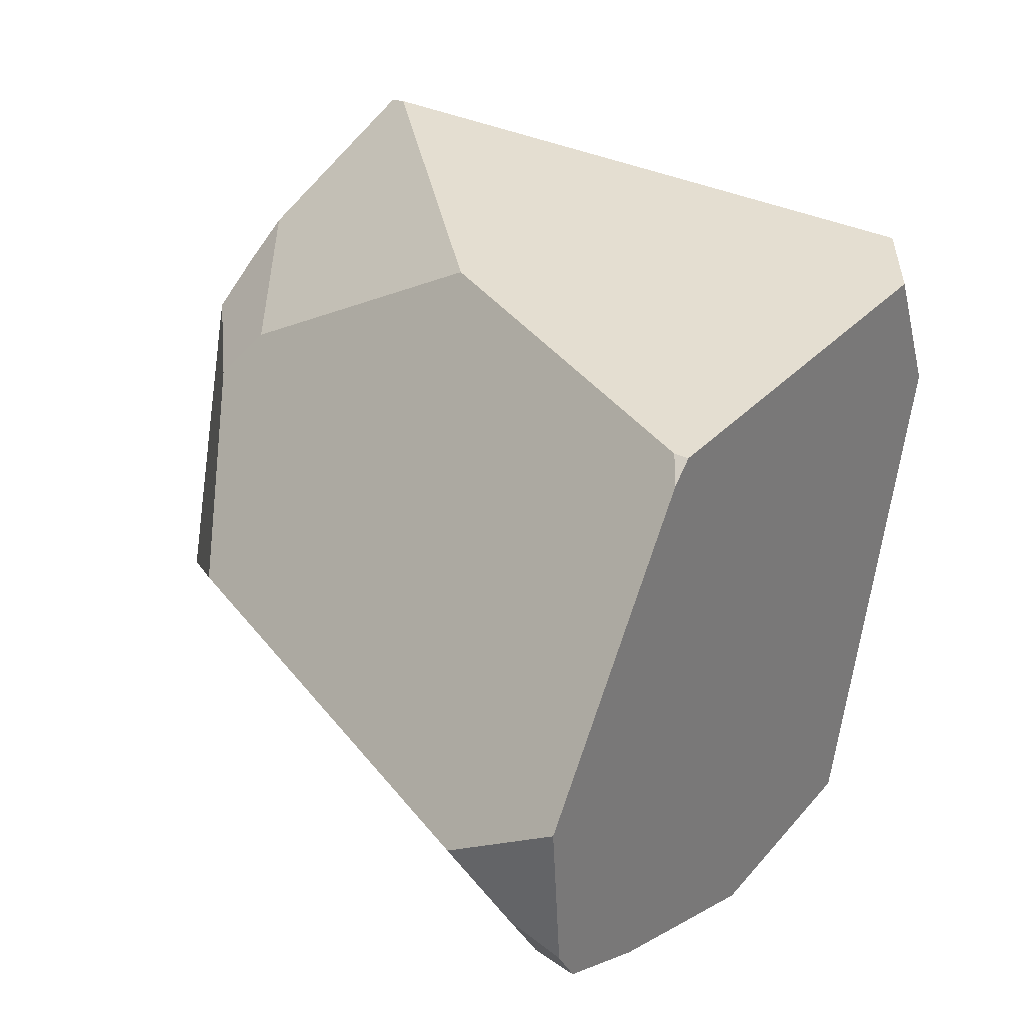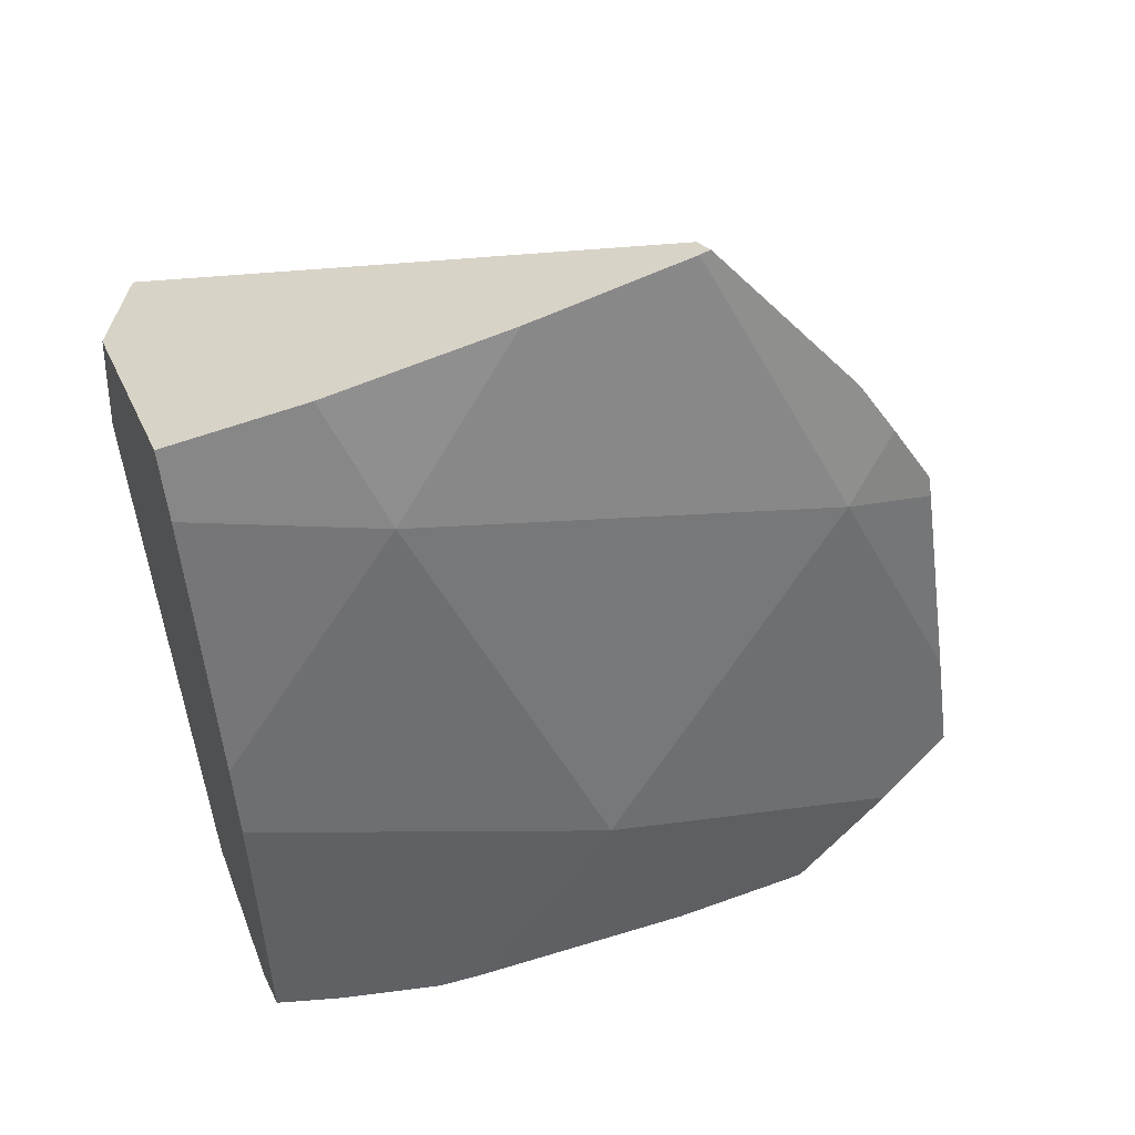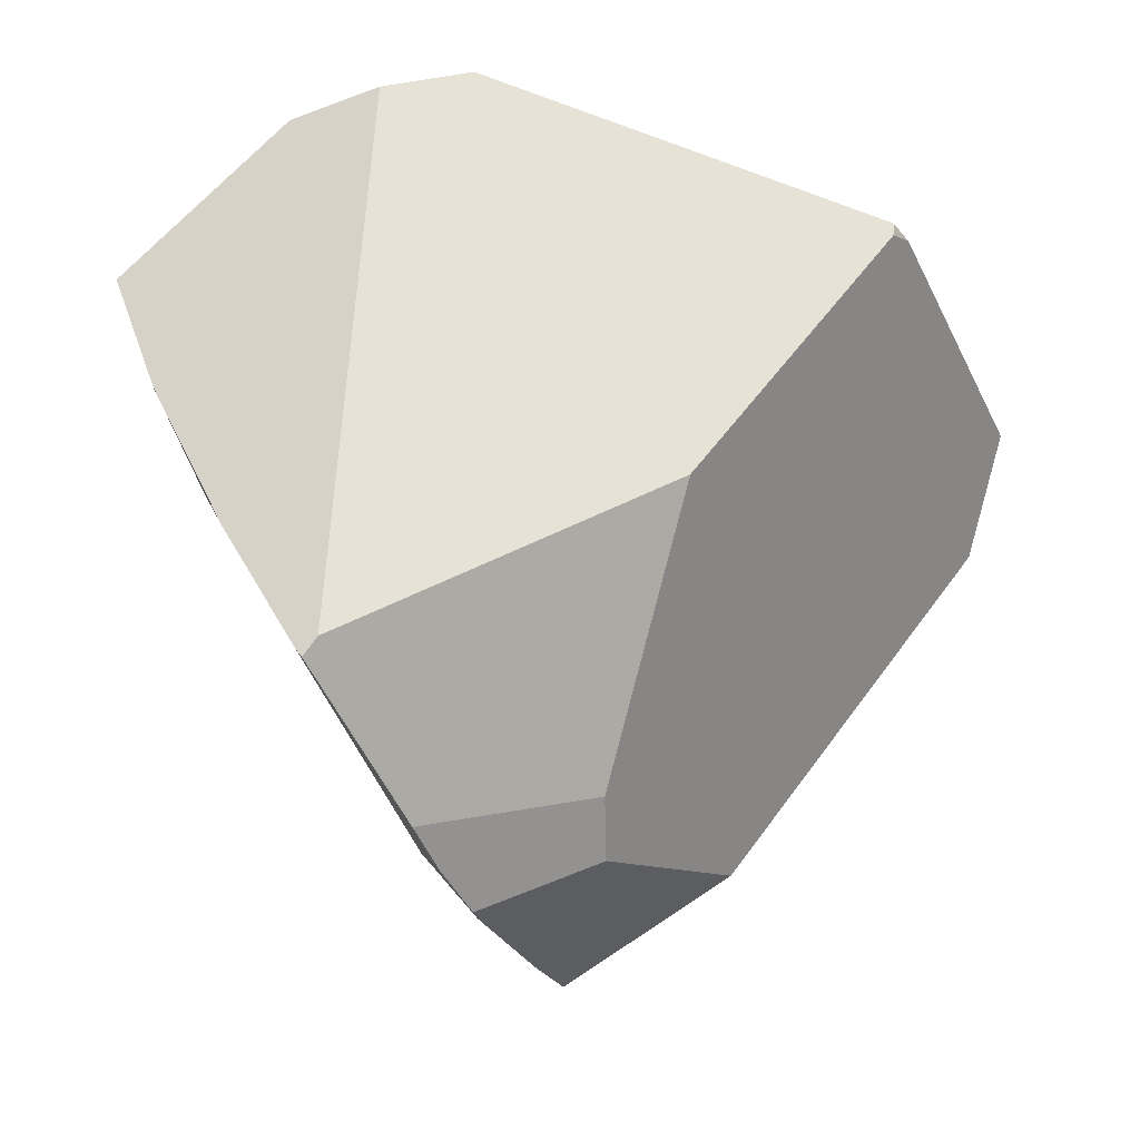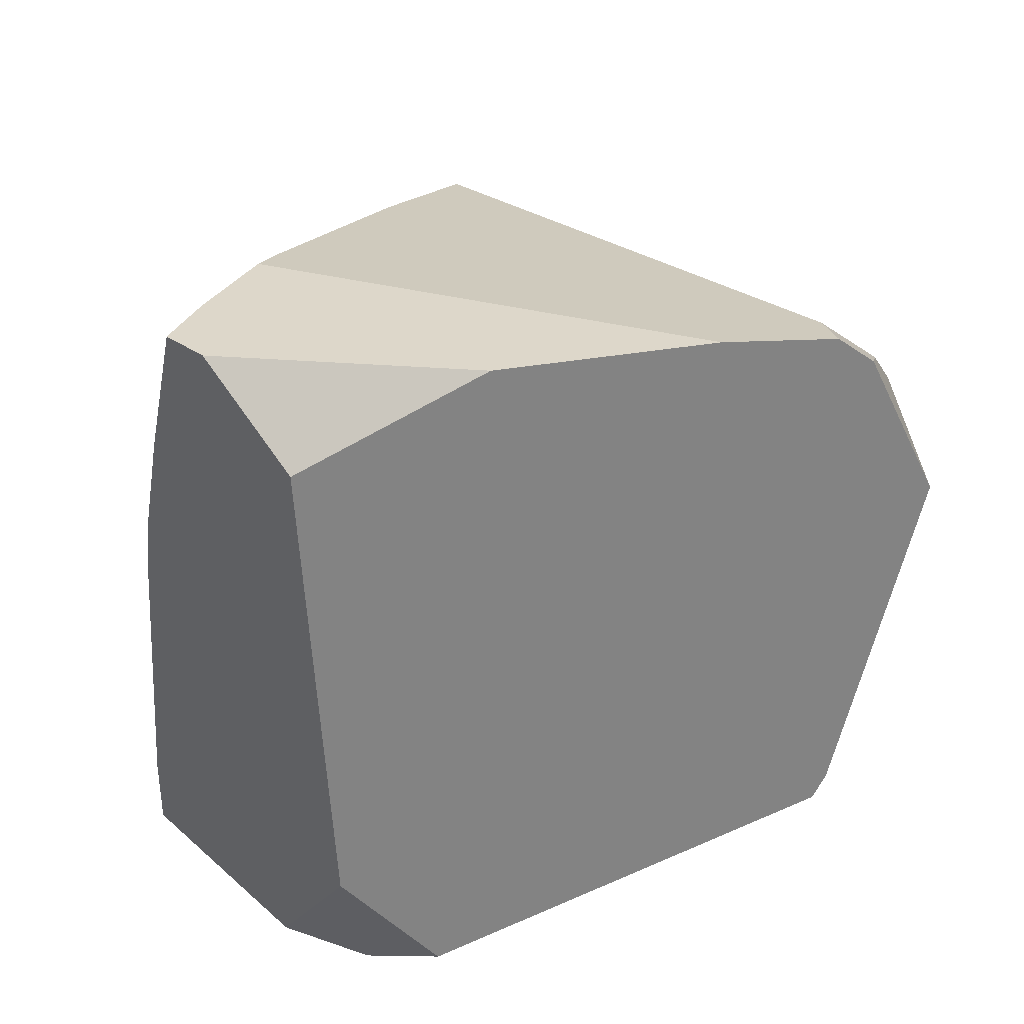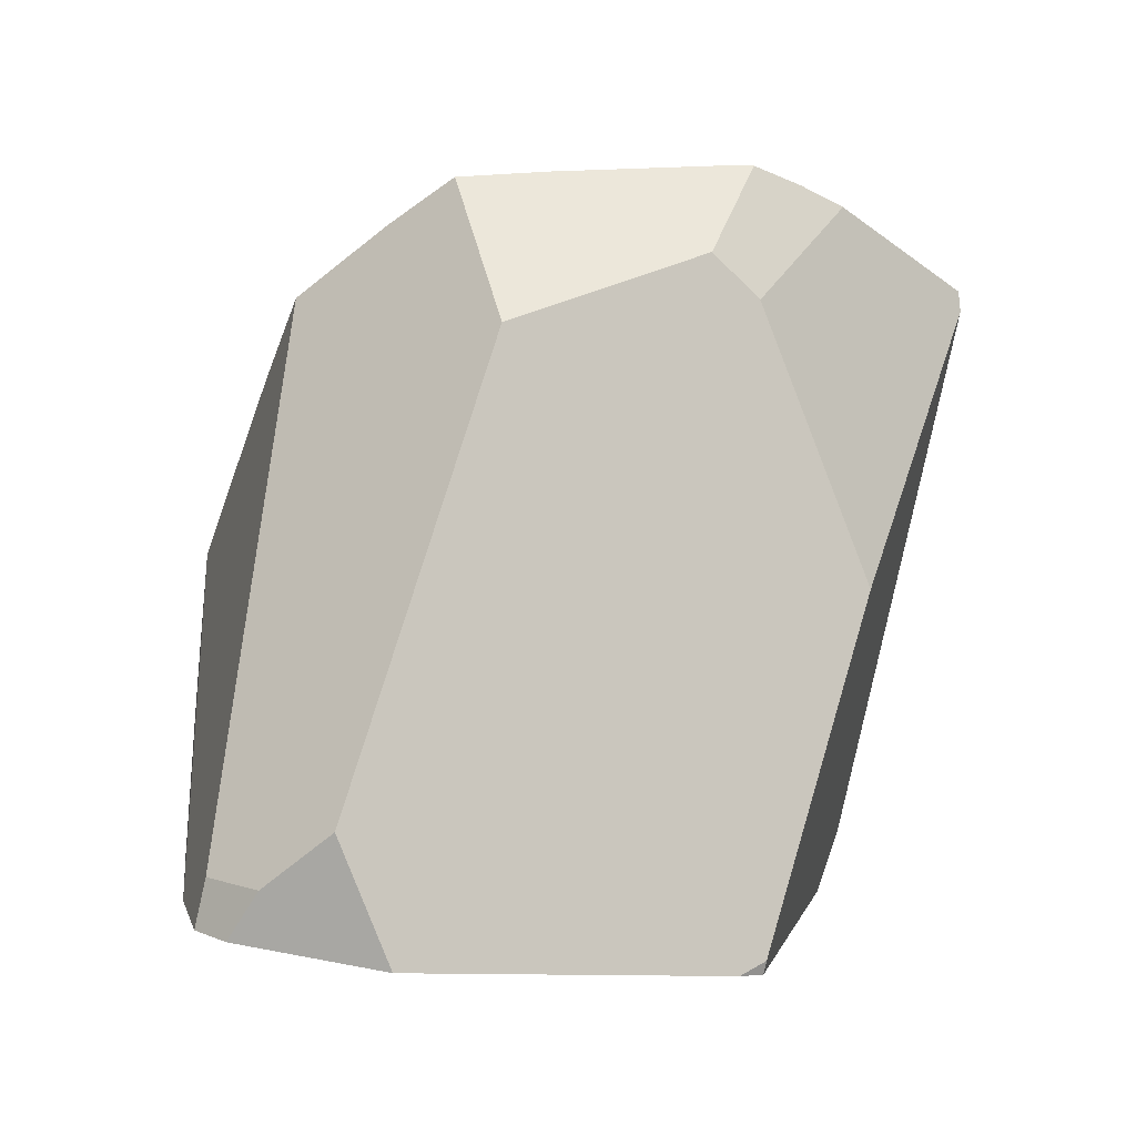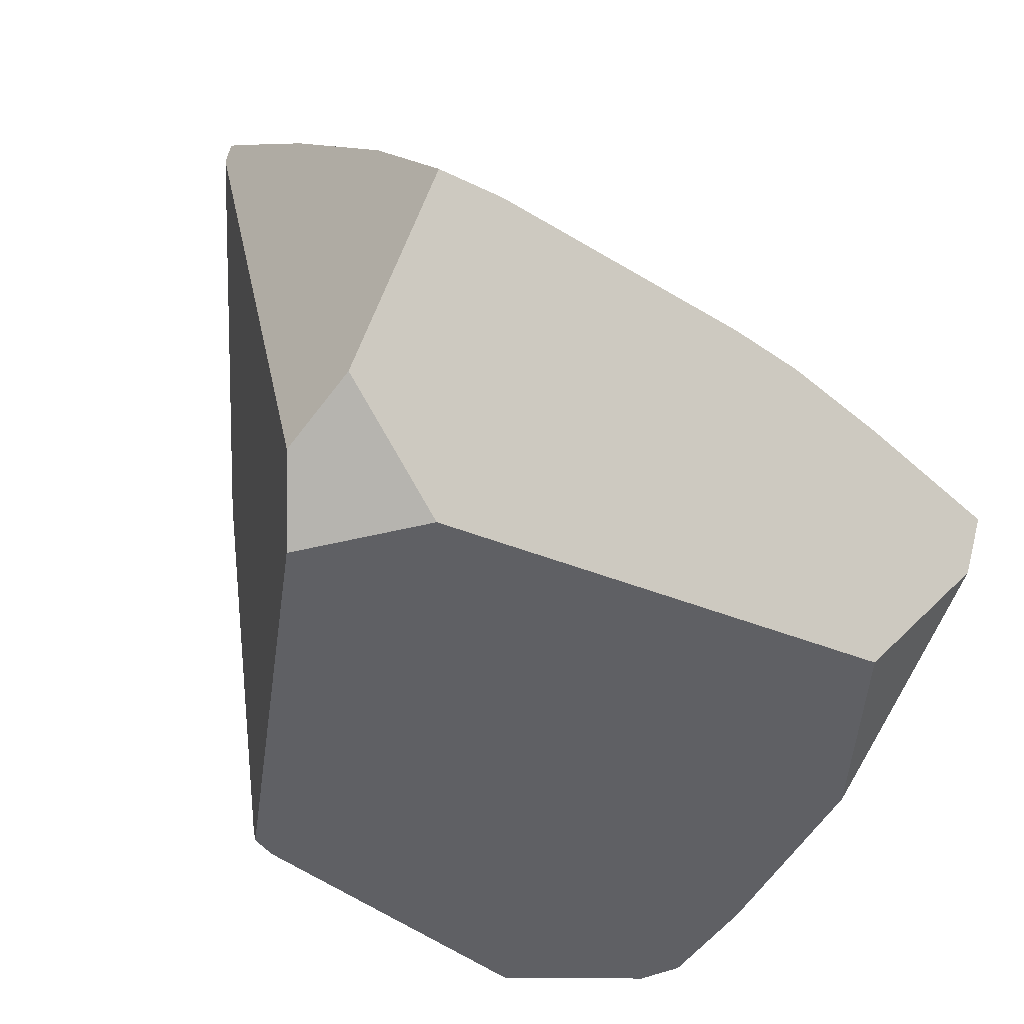
<metadata>
{"format":"obj","ext":"obj","renderer":"f3d","projection":"perspective","resolution":1024,"background":"white","views":[{"elev":18.2,"azim":-65.1,"up":"+Z"},{"elev":22.2,"azim":118.3,"up":"+Z"},{"elev":69.7,"azim":-175.2,"up":"+Z"},{"elev":-52.0,"azim":-170.4,"up":"+Y"},{"elev":15.1,"azim":-90.0,"up":"+Y"},{"elev":-57.2,"azim":69.9,"up":"+Y"}]}
</metadata>
<code>
g  Instance
v 7.269 -43.31 -1.393
v 7.284 -43.31 -1.315
v 7.499 -43.53 -1.401
v 7.499 -43.53 -1.401
v 7.284 -43.31 -1.315
v 7.406 -43.41 -1.115
v 7.504 -43.51 -0.9322
v 7.893 -43.92 -0.3904
v 7.406 -43.41 -1.115
v 7.406 -43.41 -1.115
v 7.893 -43.92 -0.3904
v 7.499 -43.53 -1.401
v 7.499 -43.53 -1.401
v 7.893 -43.92 -0.3904
v 7.919 -43.95 -0.4065
v 8.263 -44.46 -0.6428
v 8.467 -44.87 -1.401
v 7.919 -43.95 -0.4065
v 7.919 -43.95 -0.4065
v 8.467 -44.87 -1.401
v 7.499 -43.53 -1.401
v 8.263 -44.46 -0.6428
v 8.629 -45.09 -0.9081
v 8.467 -44.87 -1.401
v 8.629 -45.09 -0.9081
v 8.869 -45.61 -1.102
v 8.467 -44.87 -1.401
v 8.467 -44.87 -1.401
v 8.869 -45.61 -1.102
v 8.827 -45.58 -1.382
v 7.269 -43.31 -1.393
v 7.499 -43.53 -1.401
v 7.068 -43.31 -2.143
v 6.961 -43.32 -2.503
v 7.068 -43.31 -2.143
v 7.049 -43.52 -2.776
v 7.049 -43.52 -2.776
v 7.068 -43.31 -2.143
v 7.766 -44.36 -2.801
v 7.766 -44.36 -2.801
v 7.068 -43.31 -2.143
v 7.499 -43.53 -1.401
v 8.467 -44.87 -1.401
v 7.766 -44.36 -2.801
v 7.499 -43.53 -1.401
v 8.467 -44.87 -1.401
v 8.586 -45.56 -2.473
v 7.766 -44.36 -2.801
v 7.766 -44.36 -2.801
v 8.586 -45.56 -2.473
v 8.508 -45.57 -2.769
v 8.467 -44.87 -1.401
v 8.827 -45.58 -1.382
v 8.586 -45.56 -2.473
v 7.415 -44.22 -3.315
v 7.145 -43.82 -3.153
v 7.766 -44.36 -2.801
v 7.766 -44.36 -2.801
v 7.145 -43.82 -3.153
v 7.049 -43.52 -2.776
v 7.802 -44.94 -3.589
v 7.415 -44.22 -3.315
v 7.766 -44.36 -2.801
v 8.37 -45.61 -3.179
v 8.059 -45.44 -3.7
v 8.508 -45.57 -2.769
v 8.508 -45.57 -2.769
v 8.059 -45.44 -3.7
v 7.766 -44.36 -2.801
v 7.766 -44.36 -2.801
v 8.059 -45.44 -3.7
v 7.802 -44.94 -3.589
v 7.802 -44.94 -3.589
v 8.059 -45.44 -3.7
v 7.868 -45.08 -3.642
v 8.37 -45.61 -3.179
v 8.165 -45.68 -3.738
v 8.059 -45.44 -3.7
v 8.002 -45.86 -3.738
v 7.702 -46.26 -3.398
v 6.884 -46.09 -3.641
v 5.896 -46.15 -1.307
v 5.827 -46.19 -1.413
v 5.897 -46.21 -1.319
v 8.37 -45.61 -3.179
v 8.508 -45.57 -2.769
v 8.165 -45.68 -3.738
v 8.165 -45.68 -3.738
v 8.508 -45.57 -2.769
v 8.002 -45.86 -3.738
v 8.002 -45.86 -3.738
v 8.508 -45.57 -2.769
v 7.702 -46.26 -3.398
v 7.702 -46.26 -3.398
v 8.508 -45.57 -2.769
v 7.905 -46.54 -1.453
v 7.905 -46.54 -1.453
v 8.508 -45.57 -2.769
v 8.268 -46.28 -0.9688
v 8.268 -46.28 -0.9688
v 8.508 -45.57 -2.769
v 8.869 -45.61 -1.102
v 8.869 -45.61 -1.102
v 8.508 -45.57 -2.769
v 8.827 -45.58 -1.382
v 8.827 -45.58 -1.382
v 8.508 -45.57 -2.769
v 8.586 -45.56 -2.473
v 6.627 -44.89 -0.8708
v 6.846 -43.78 -1.311
v 5.896 -46.15 -1.307
v 5.896 -46.15 -1.307
v 6.846 -43.78 -1.311
v 5.827 -46.19 -1.413
v 5.827 -46.19 -1.413
v 6.846 -43.78 -1.311
v 5.27 -45.93 -2.685
v 5.27 -45.93 -2.685
v 6.846 -43.78 -1.311
v 5.365 -45.43 -2.888
v 5.365 -45.43 -2.888
v 6.846 -43.78 -1.311
v 6.331 -43.78 -2.307
v 6.331 -43.78 -2.307
v 6.846 -43.78 -1.311
v 6.823 -43.59 -1.503
v 5.365 -45.43 -2.888
v 5.423 -45.68 -3.171
v 5.27 -45.93 -2.685
v 5.27 -45.93 -2.685
v 5.423 -45.68 -3.171
v 5.442 -45.89 -3.297
v 5.442 -45.89 -3.297
v 5.423 -45.68 -3.171
v 5.565 -45.89 -3.428
v 5.565 -45.89 -3.428
v 5.423 -45.68 -3.171
v 5.618 -45.7 -3.387
v 6.627 -44.89 -0.8708
v 5.896 -46.15 -1.307
v 7.847 -44 -0.3847
v 7.847 -44 -0.3847
v 5.896 -46.15 -1.307
v 7.922 -46.38 -0.842
v 7.922 -46.38 -0.842
v 5.896 -46.15 -1.307
v 7.58 -46.54 -0.961
v 7.58 -46.54 -0.961
v 5.896 -46.15 -1.307
v 5.897 -46.21 -1.319
v 6.823 -43.59 -1.503
v 7.284 -43.31 -1.315
v 6.331 -43.78 -2.307
v 6.331 -43.78 -2.307
v 7.284 -43.31 -1.315
v 6.961 -43.32 -2.503
v 6.961 -43.32 -2.503
v 7.284 -43.31 -1.315
v 7.068 -43.31 -2.143
v 7.068 -43.31 -2.143
v 7.284 -43.31 -1.315
v 7.269 -43.31 -1.393
v 6.846 -43.78 -1.311
v 7.504 -43.51 -0.9322
v 6.823 -43.59 -1.503
v 6.823 -43.59 -1.503
v 7.504 -43.51 -0.9322
v 7.284 -43.31 -1.315
v 7.284 -43.31 -1.315
v 7.504 -43.51 -0.9322
v 7.406 -43.41 -1.115
v 8.263 -44.46 -0.6428
v 7.919 -43.95 -0.4065
v 8.629 -45.09 -0.9081
v 8.629 -45.09 -0.9081
v 7.919 -43.95 -0.4065
v 8.869 -45.61 -1.102
v 8.869 -45.61 -1.102
v 7.919 -43.95 -0.4065
v 8.268 -46.28 -0.9688
v 8.268 -46.28 -0.9688
v 7.919 -43.95 -0.4065
v 7.922 -46.38 -0.842
v 7.922 -46.38 -0.842
v 7.919 -43.95 -0.4065
v 7.847 -44 -0.3847
v 7.847 -44 -0.3847
v 7.919 -43.95 -0.4065
v 7.893 -43.92 -0.3904
v 5.442 -45.89 -3.297
v 5.565 -45.89 -3.428
v 5.27 -45.93 -2.685
v 5.27 -45.93 -2.685
v 5.565 -45.89 -3.428
v 5.827 -46.19 -1.413
v 5.827 -46.19 -1.413
v 5.565 -45.89 -3.428
v 5.897 -46.21 -1.319
v 5.897 -46.21 -1.319
v 5.565 -45.89 -3.428
v 7.58 -46.54 -0.961
v 7.58 -46.54 -0.961
v 5.565 -45.89 -3.428
v 7.905 -46.54 -1.453
v 7.905 -46.54 -1.453
v 5.565 -45.89 -3.428
v 7.702 -46.26 -3.398
v 7.702 -46.26 -3.398
v 5.565 -45.89 -3.428
v 6.884 -46.09 -3.641
v 6.884 -46.09 -3.641
v 5.565 -45.89 -3.428
v 6.011 -45.95 -3.531
v 6.961 -43.32 -2.503
v 7.049 -43.52 -2.776
v 6.331 -43.78 -2.307
v 6.331 -43.78 -2.307
v 7.049 -43.52 -2.776
v 5.365 -45.43 -2.888
v 5.365 -45.43 -2.888
v 7.049 -43.52 -2.776
v 5.423 -45.68 -3.171
v 5.423 -45.68 -3.171
v 7.049 -43.52 -2.776
v 5.618 -45.7 -3.387
v 5.618 -45.7 -3.387
v 7.049 -43.52 -2.776
v 7.145 -43.82 -3.153
v 7.905 -46.54 -1.453
v 8.268 -46.28 -0.9688
v 7.58 -46.54 -0.961
v 7.58 -46.54 -0.961
v 8.268 -46.28 -0.9688
v 7.922 -46.38 -0.842
v 6.011 -45.95 -3.531
v 7.868 -45.08 -3.642
v 6.884 -46.09 -3.641
v 6.884 -46.09 -3.641
v 7.868 -45.08 -3.642
v 8.002 -45.86 -3.738
v 8.002 -45.86 -3.738
v 7.868 -45.08 -3.642
v 8.165 -45.68 -3.738
v 8.165 -45.68 -3.738
v 7.868 -45.08 -3.642
v 8.059 -45.44 -3.7
v 7.847 -44 -0.3847
v 7.893 -43.92 -0.3904
v 6.627 -44.89 -0.8708
v 6.627 -44.89 -0.8708
v 7.893 -43.92 -0.3904
v 6.846 -43.78 -1.311
v 6.846 -43.78 -1.311
v 7.893 -43.92 -0.3904
v 7.504 -43.51 -0.9322
v 5.618 -45.7 -3.387
v 7.145 -43.82 -3.153
v 5.565 -45.89 -3.428
v 5.565 -45.89 -3.428
v 7.145 -43.82 -3.153
v 6.011 -45.95 -3.531
v 6.011 -45.95 -3.531
v 7.145 -43.82 -3.153
v 7.868 -45.08 -3.642
v 7.868 -45.08 -3.642
v 7.145 -43.82 -3.153
v 7.802 -44.94 -3.589
v 7.802 -44.94 -3.589
v 7.145 -43.82 -3.153
v 7.415 -44.22 -3.315
f 1 2 3
f 4 5 6
f 7 8 9
f 10 11 12
f 13 14 15
f 16 17 18
f 19 20 21
f 22 23 24
f 25 26 27
f 28 29 30
f 31 32 33
f 34 35 36
f 37 38 39
f 40 41 42
f 43 44 45
f 46 47 48
f 49 50 51
f 52 53 54
f 55 56 57
f 58 59 60
f 61 62 63
f 64 65 66
f 67 68 69
f 70 71 72
f 73 74 75
f 76 77 78
f 79 80 81
f 82 83 84
f 85 86 87
f 88 89 90
f 91 92 93
f 94 95 96
f 97 98 99
f 100 101 102
f 103 104 105
f 106 107 108
f 109 110 111
f 112 113 114
f 115 116 117
f 118 119 120
f 121 122 123
f 124 125 126
f 127 128 129
f 130 131 132
f 133 134 135
f 136 137 138
f 139 140 141
f 142 143 144
f 145 146 147
f 148 149 150
f 151 152 153
f 154 155 156
f 157 158 159
f 160 161 162
f 163 164 165
f 166 167 168
f 169 170 171
f 172 173 174
f 175 176 177
f 178 179 180
f 181 182 183
f 184 185 186
f 187 188 189
f 190 191 192
f 193 194 195
f 196 197 198
f 199 200 201
f 202 203 204
f 205 206 207
f 208 209 210
f 211 212 213
f 214 215 216
f 217 218 219
f 220 221 222
f 223 224 225
f 226 227 228
f 229 230 231
f 232 233 234
f 235 236 237
f 238 239 240
f 241 242 243
f 244 245 246
f 247 248 249
f 250 251 252
f 253 254 255
f 256 257 258
f 259 260 261
f 262 263 264
f 265 266 267
f 268 269 270

</code>
